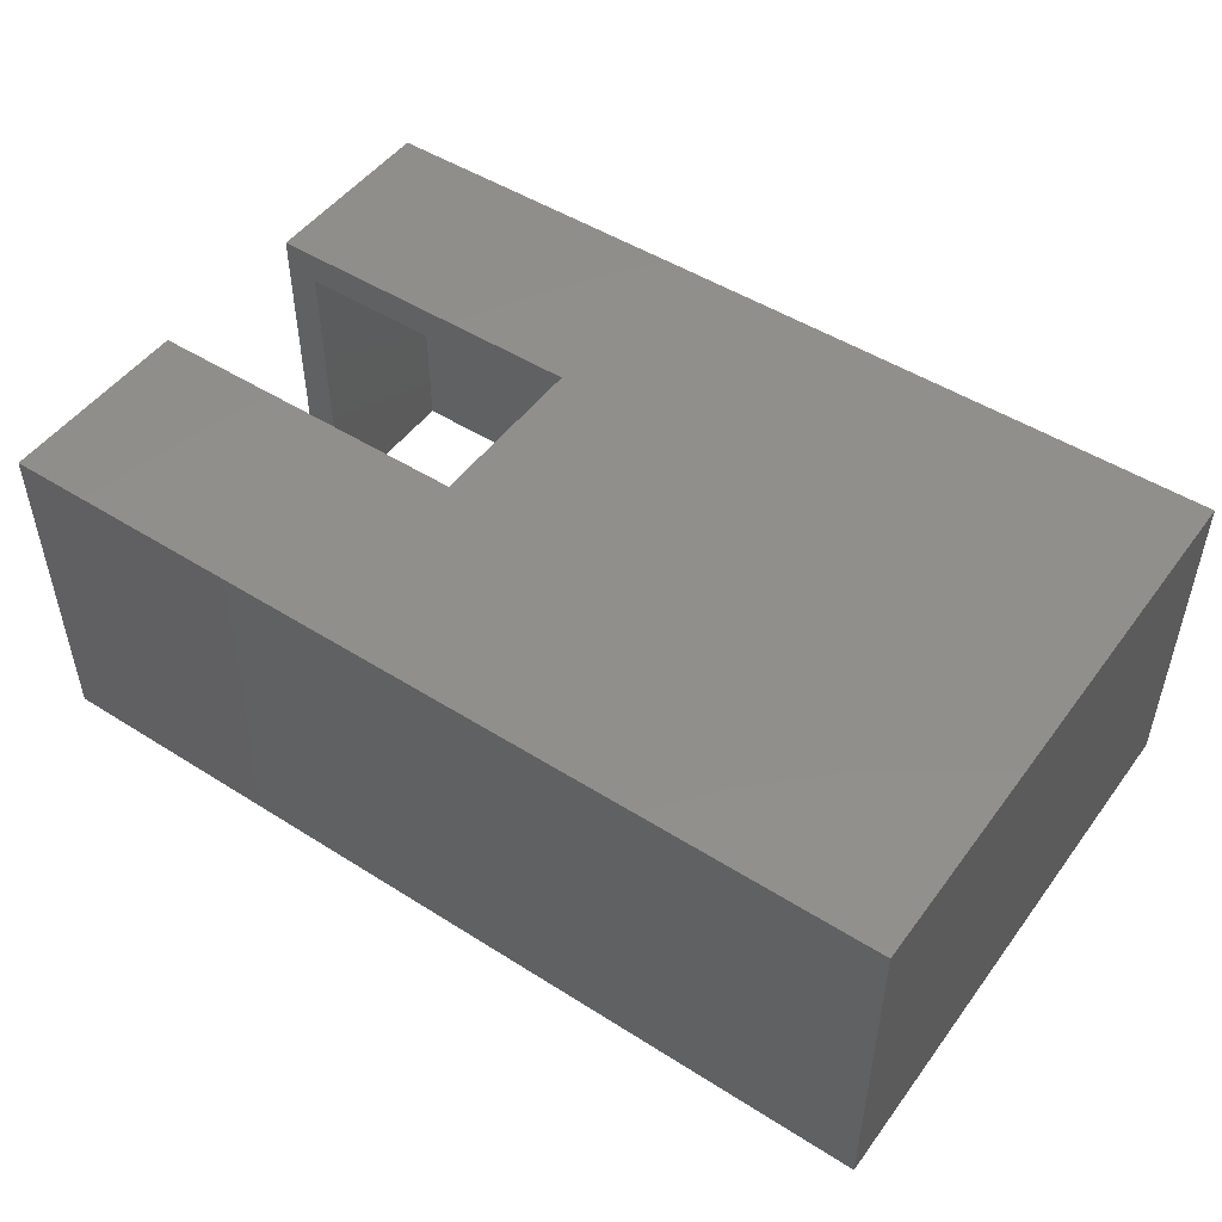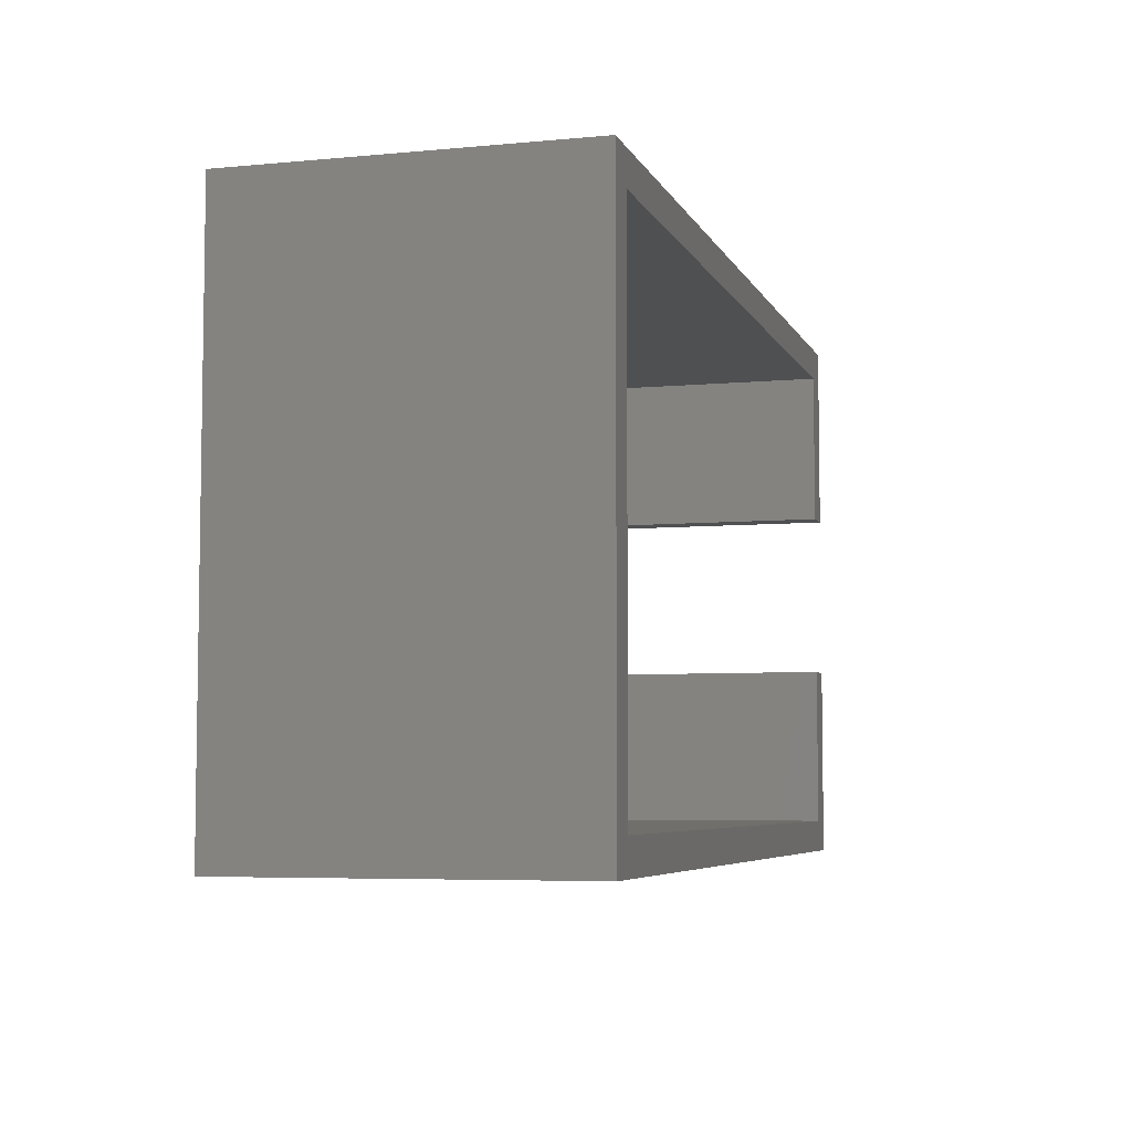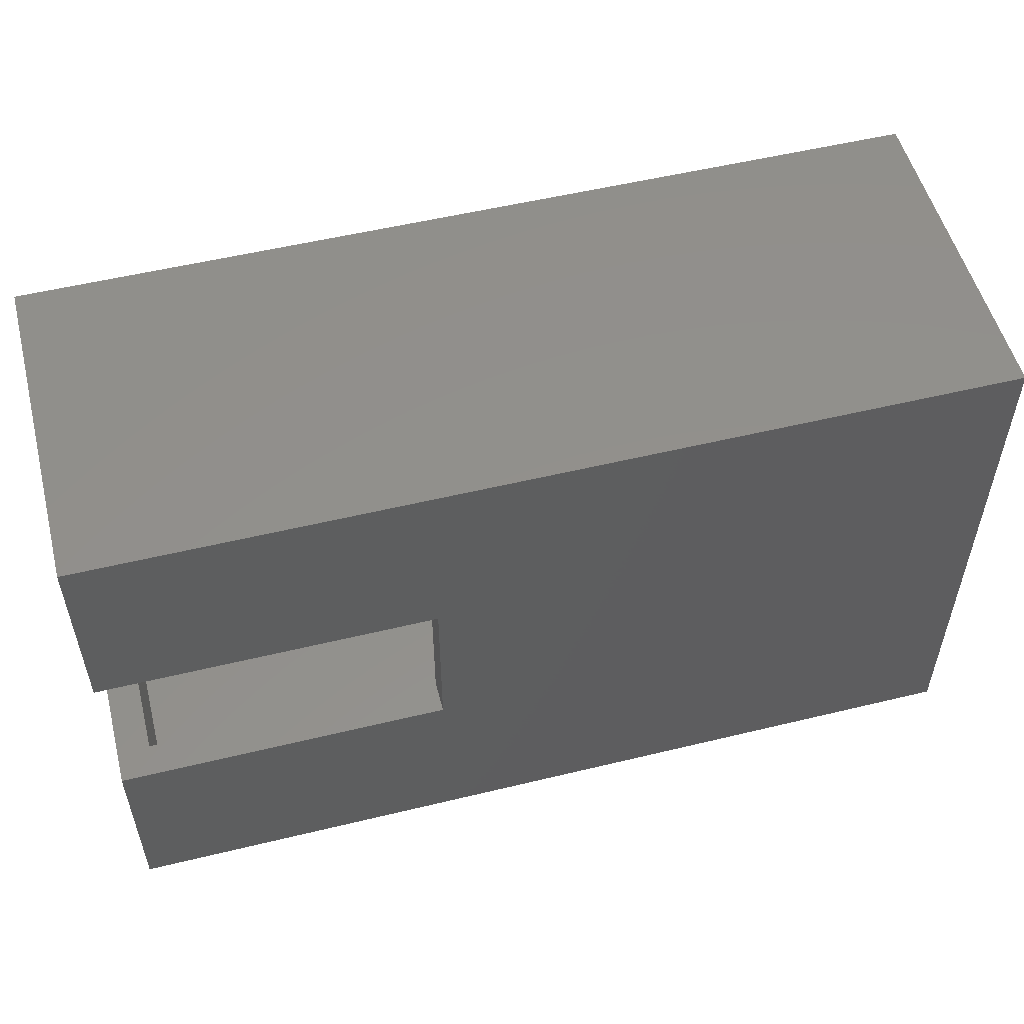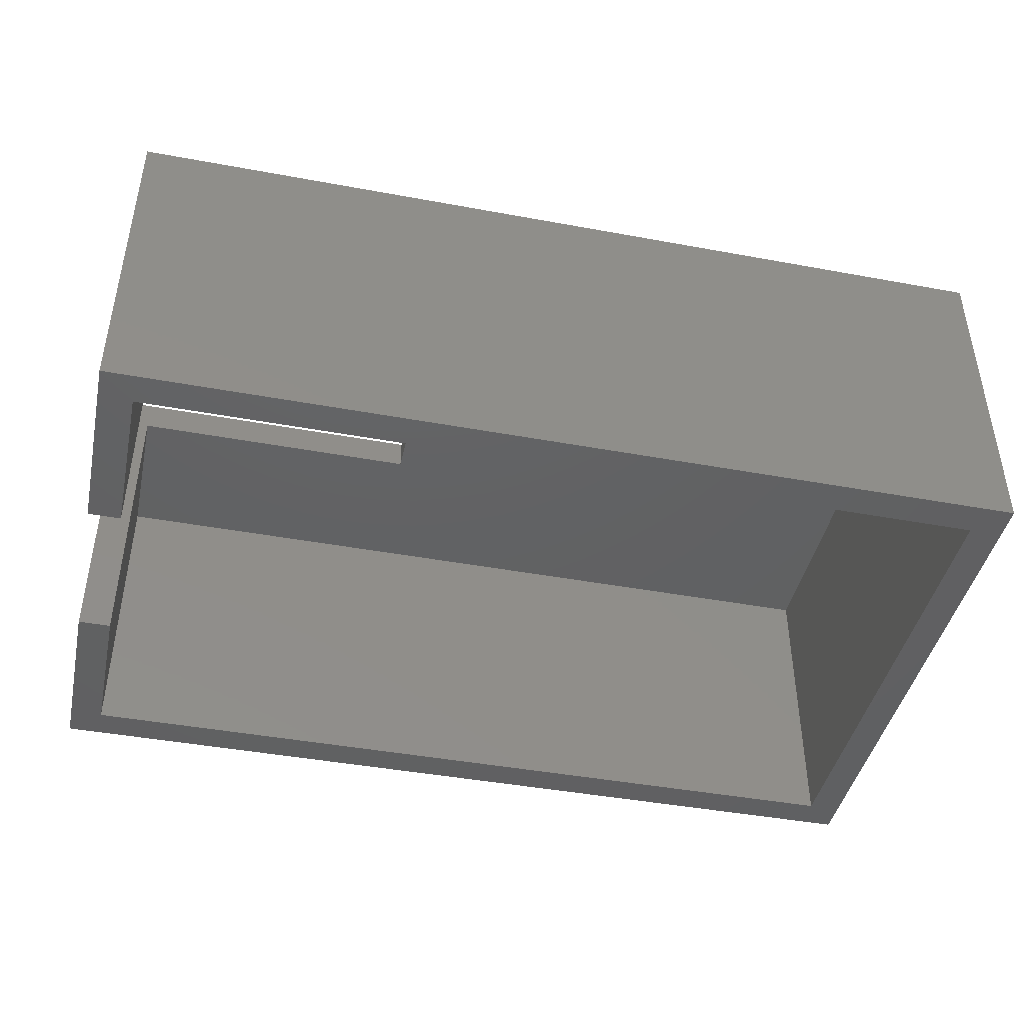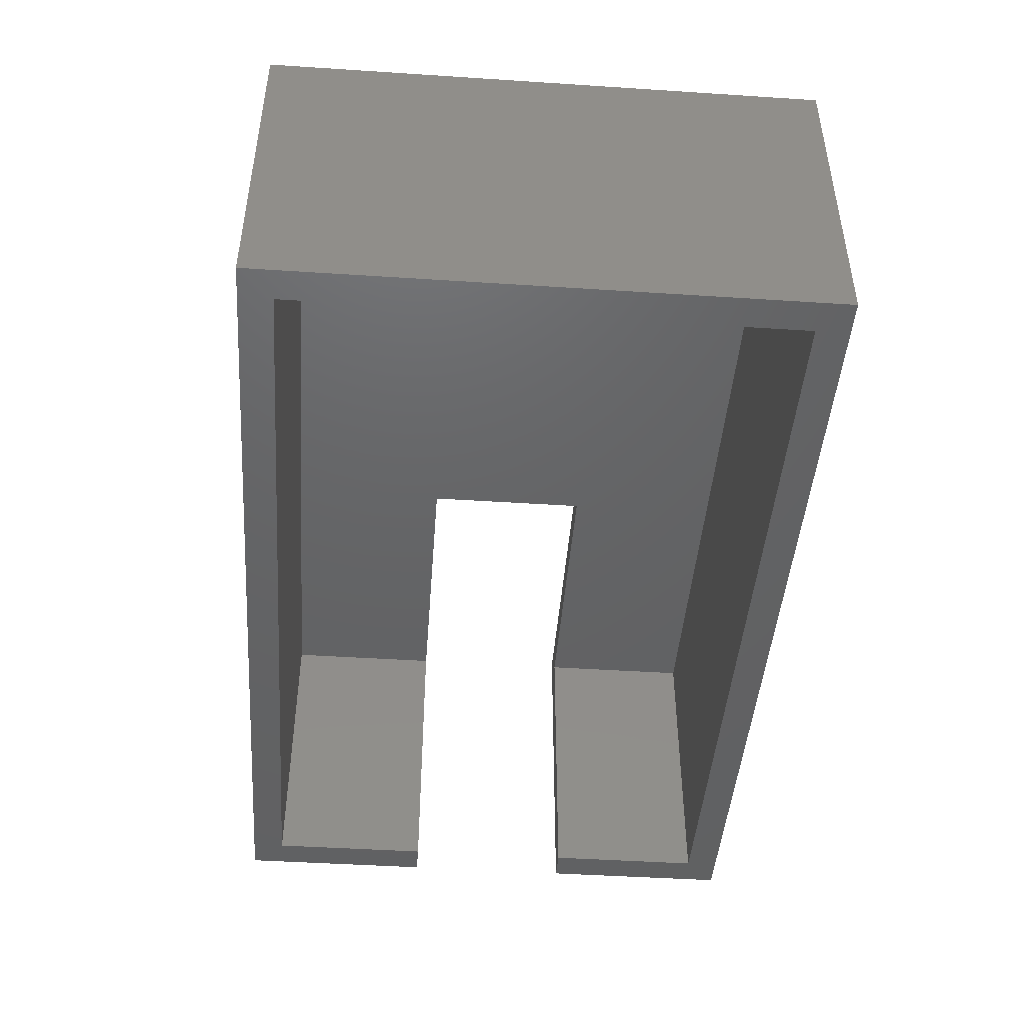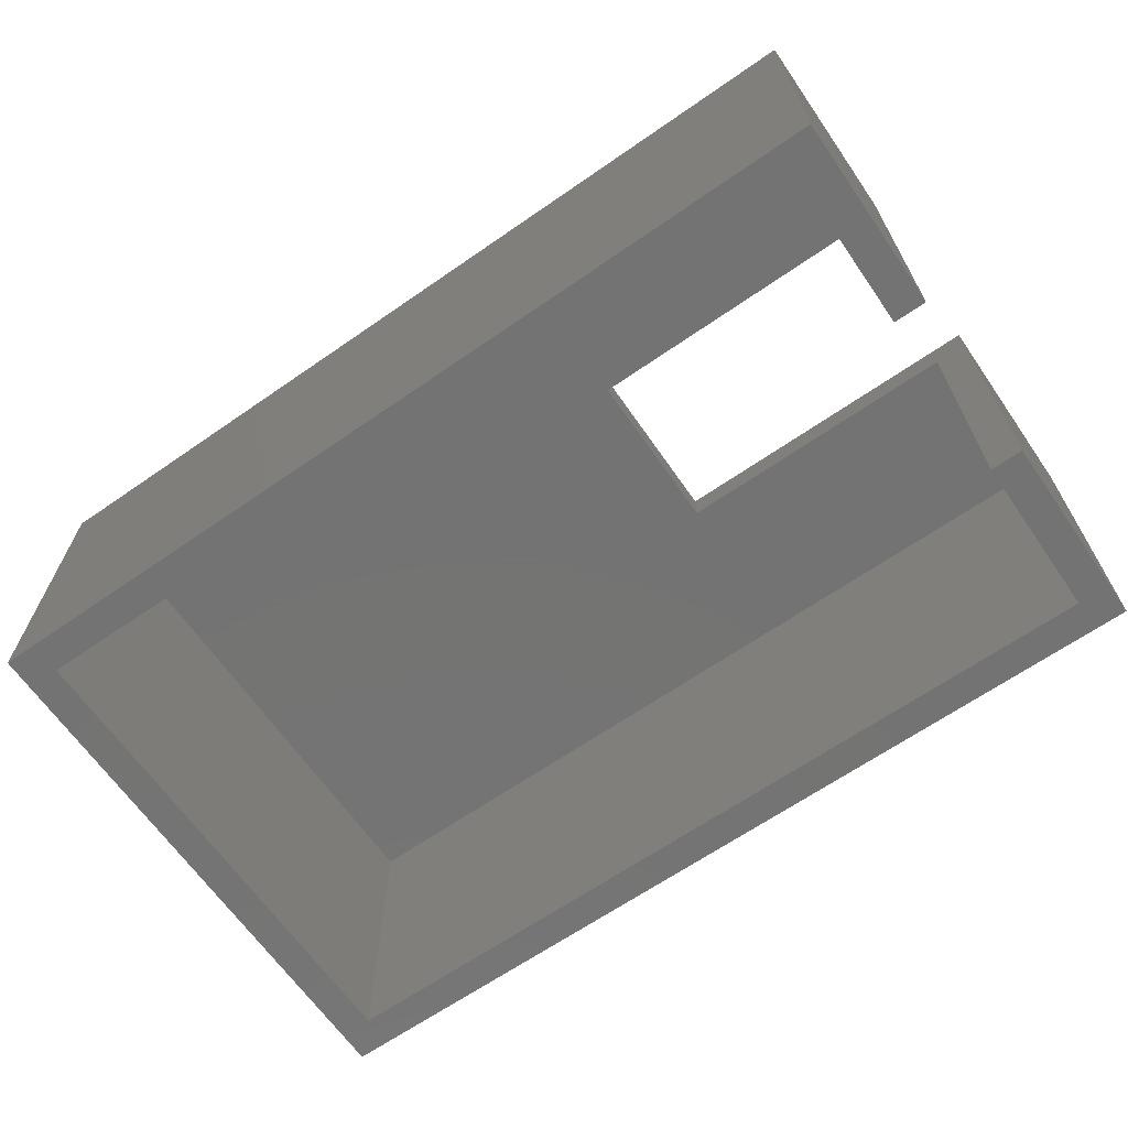
<metadata>
{"format":"stl","ext":"stl","renderer":"f3d","projection":"perspective","resolution":1024,"background":"white","views":[{"elev":49.3,"azim":-145.0,"up":"+Y"},{"elev":-5.7,"azim":-73.9,"up":"+Z"},{"elev":53.6,"azim":165.5,"up":"+Z"},{"elev":-43.3,"azim":167.7,"up":"+Y"},{"elev":-45.5,"azim":-94.3,"up":"+Y"},{"elev":-65.8,"azim":34.8,"up":"+Y"}]}
</metadata>
<code>
# stl→obj: 28 verts, 52 faces
v 0.75 -0.5625 -0.1406
v 0.75 3.079e-17 -0.1406
v 0.6953 -0.5625 -0.1406
v 0.6953 -0.05469 -0.1406
v 0.1953 0 -0.1406
v 0.1953 -0.05469 -0.1406
v 0.6953 -0.5625 0.1436
v 0.6953 -0.05469 0.1436
v 0.75 -0.5625 0.1436
v 0.75 4.657e-17 0.1436
v 0.1953 -0.05469 0.1436
v 0.1953 1.578e-17 0.1436
v 0.75 -0.5625 -0.4688
v 0.6953 -0.5625 -0.4141
v -0.75 -0.5625 -0.4688
v -0.6953 -0.5625 -0.4141
v -0.75 -0.5625 0.4628
v -0.6953 -0.5625 0.4081
v 0.75 -0.5625 0.4628
v 0.6953 -0.5625 0.4081
v -0.75 0 -0.4688
v 0.75 1.665e-16 -0.4688
v -0.75 5.171e-17 0.4628
v 0.75 2.182e-16 0.4628
v 0.6953 -0.05469 -0.4141
v -0.6953 -0.05469 -0.4141
v -0.6953 -0.05469 0.4081
v 0.6953 -0.05469 0.4081
f 1 2 3
f 3 2 4
f 2 5 4
f 4 5 6
f 7 8 9
f 9 8 10
f 8 11 10
f 10 11 12
f 12 11 5
f 5 11 6
f 1 3 13
f 13 3 14
f 13 14 15
f 15 14 16
f 15 16 17
f 17 16 18
f 17 18 19
f 19 18 20
f 19 20 9
f 9 20 7
f 21 2 22
f 2 21 5
f 5 21 23
f 5 23 12
f 12 23 24
f 12 24 10
f 13 22 1
f 1 22 2
f 9 10 19
f 19 10 24
f 25 4 26
f 26 4 6
f 26 6 27
f 27 6 11
f 27 11 28
f 28 11 8
f 7 20 8
f 8 20 28
f 14 3 25
f 25 3 4
f 16 14 26
f 26 14 25
f 20 18 28
f 28 18 27
f 18 16 27
f 27 16 26
f 17 23 15
f 15 23 21
f 19 24 17
f 17 24 23
f 15 21 13
f 13 21 22

</code>
